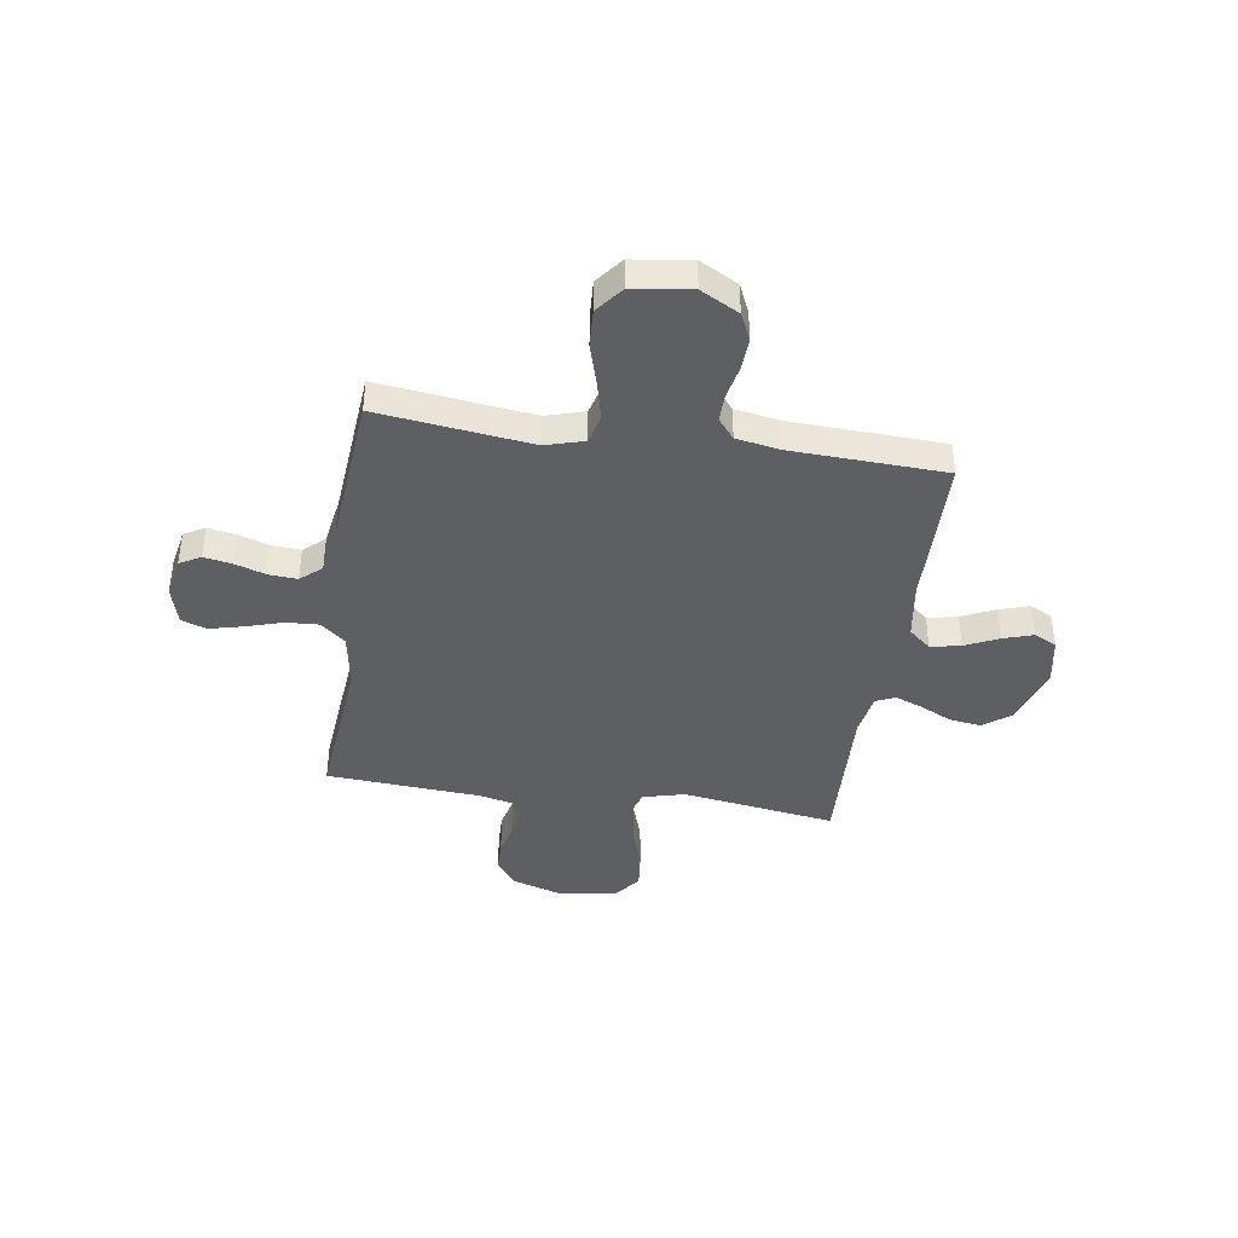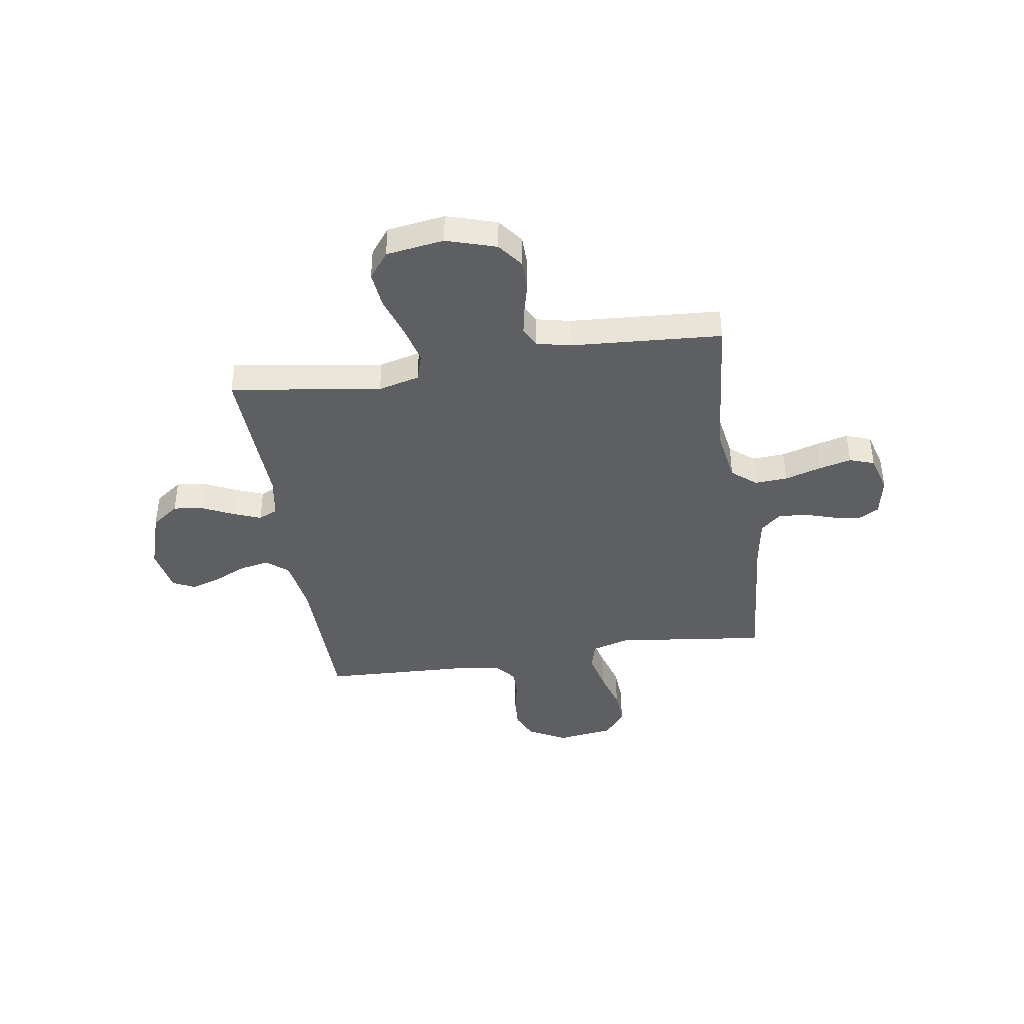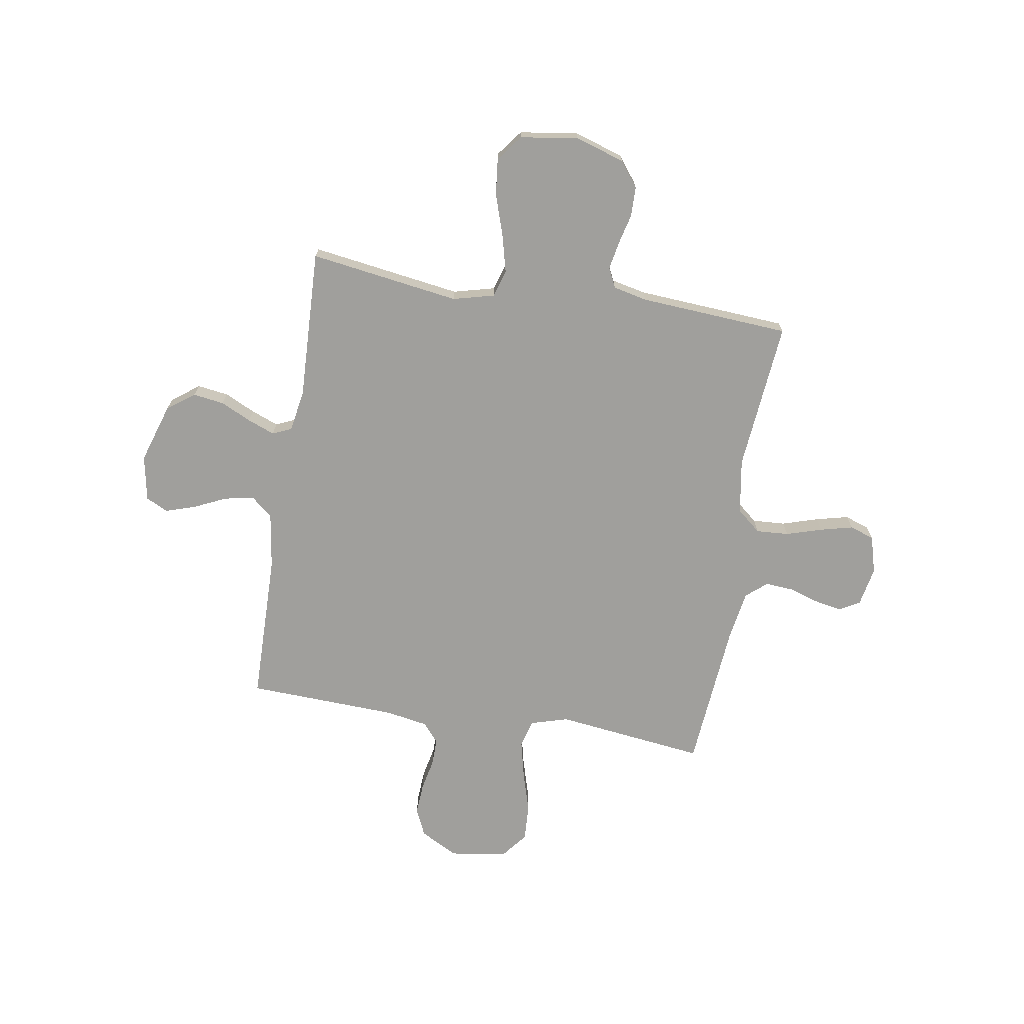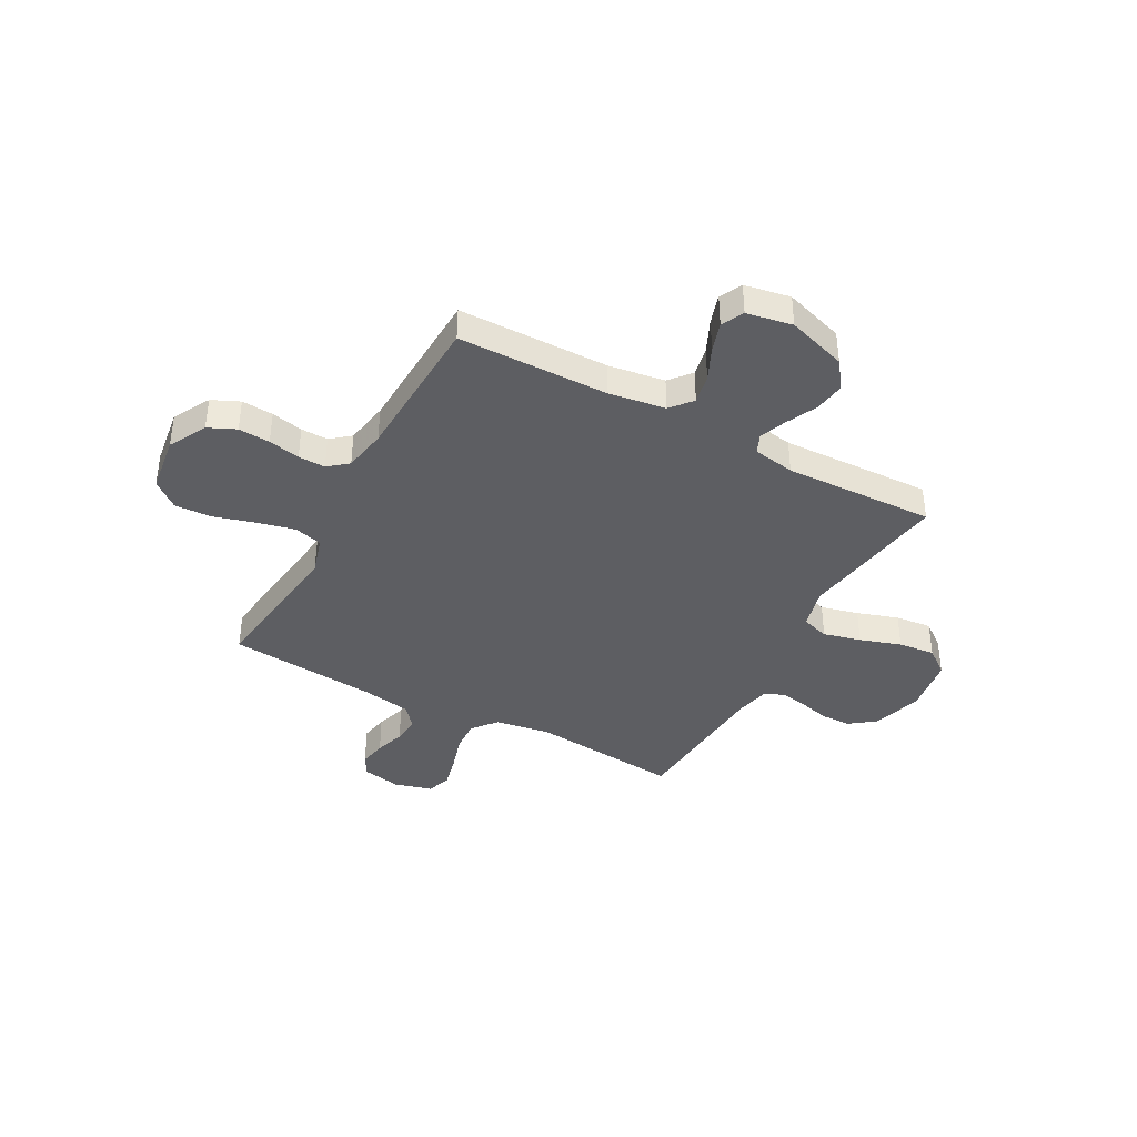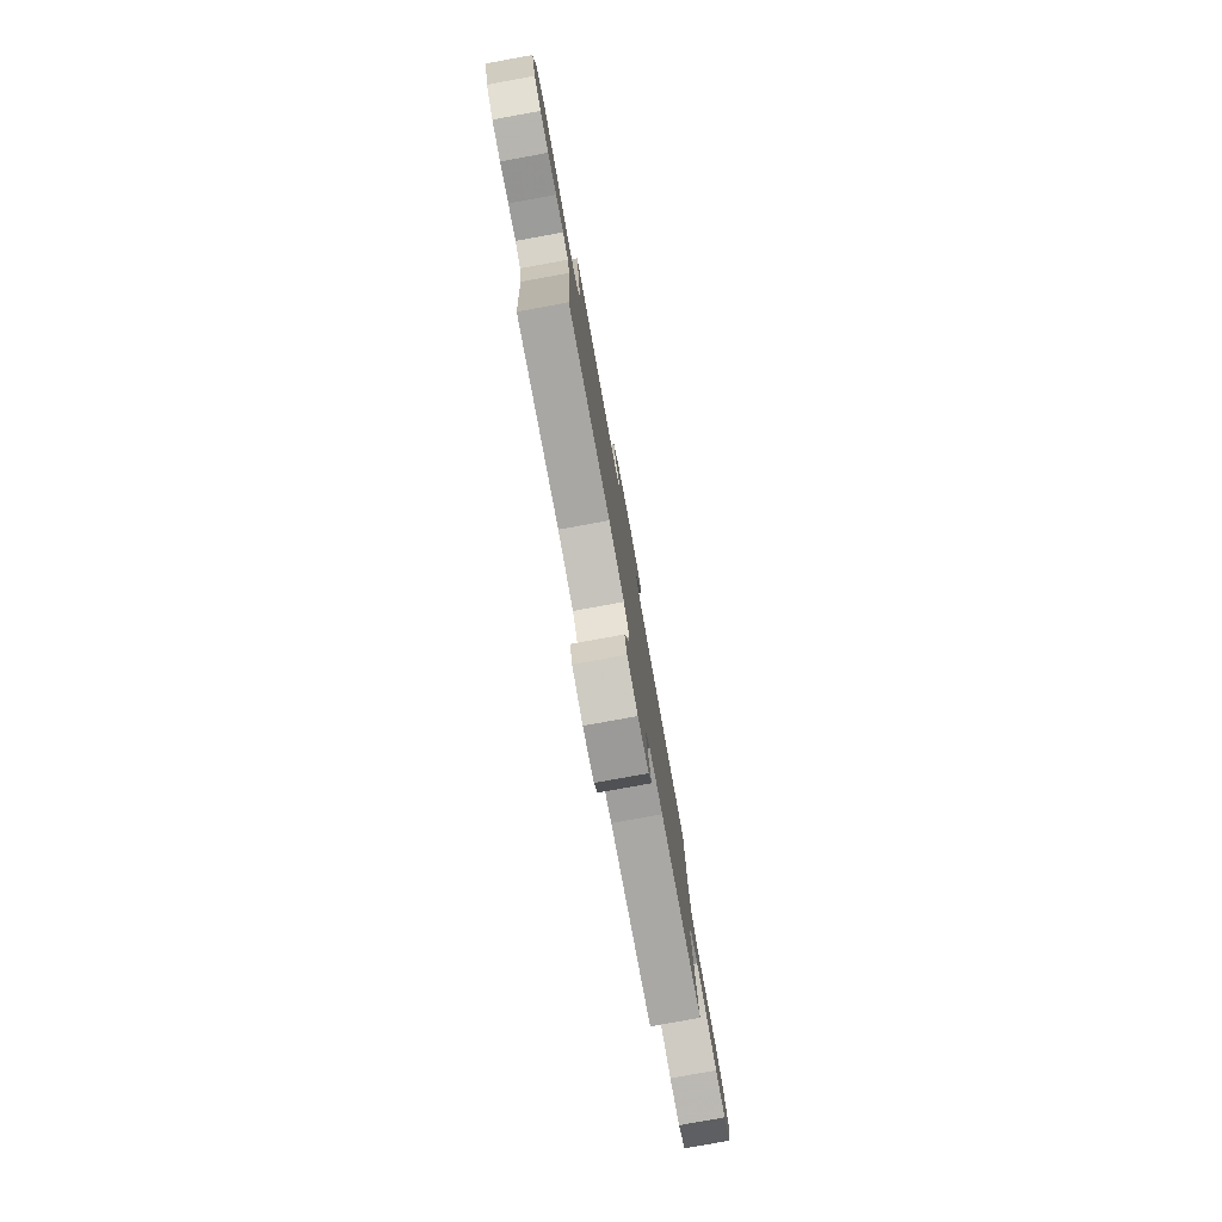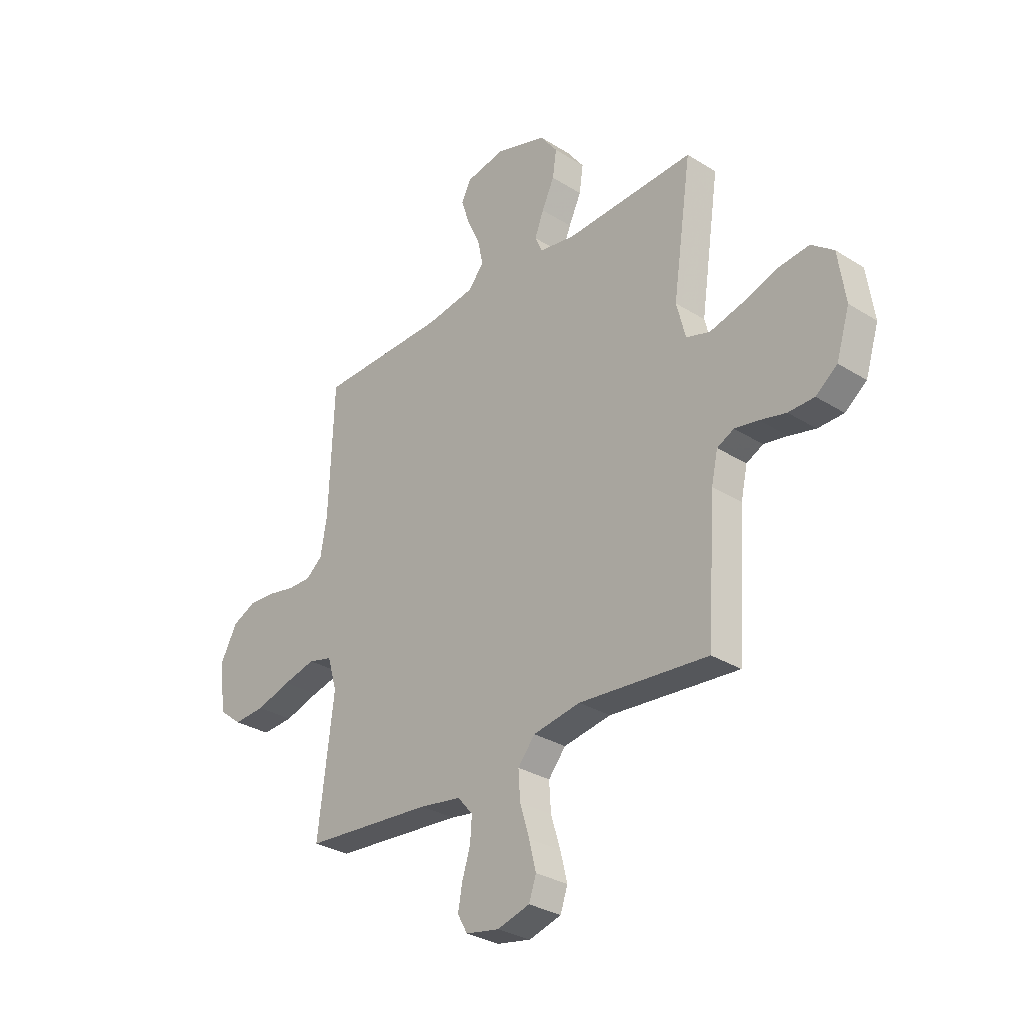
<metadata>
{"format":"obj","ext":"obj","renderer":"f3d","projection":"perspective","resolution":1024,"background":"white","views":[{"elev":-40.9,"azim":-98.5,"up":"+Y"},{"elev":-40.7,"azim":98.8,"up":"+Y"},{"elev":-71.2,"azim":80.7,"up":"+Y"},{"elev":-39.4,"azim":-28.6,"up":"+Y"},{"elev":-79.9,"azim":100.3,"up":"+Z"},{"elev":-30.8,"azim":48.0,"up":"+Z"}]}
</metadata>
<code>
v -0.5 0.07 -0.5
v -0.463 0.07 -0.2
v -0.485 0.07 -0.125
v -0.541 0.07 -0.11
v -0.617 0.07 -0.128
v -0.698 0.07 -0.152
v -0.772 0.07 -0.156
v -0.825 0.07 -0.114
v -0.841 0.07 0
v -0.801 0.07 0.075
v -0.746 0.07 0.1
v -0.683 0.07 0.096
v -0.62 0.07 0.083
v -0.566 0.07 0.082
v -0.527 0.07 0.114
v -0.512 0.07 0.2
v -0.5 0.07 0.5
v -0.2 0.07 0.505
v -0.088 0.07 0.522
v -0.052 0.07 0.565
v -0.064 0.07 0.624
v -0.094 0.07 0.689
v -0.113 0.07 0.748
v -0.091 0.07 0.792
v 0 0.07 0.809
v 0.119 0.07 0.771
v 0.159 0.07 0.717
v 0.15 0.07 0.655
v 0.121 0.07 0.594
v 0.1 0.07 0.54
v 0.117 0.07 0.502
v 0.2 0.07 0.488
v 0.5 0.07 0.5
v 0.456 0.07 0.2
v 0.477 0.07 0.118
v 0.532 0.07 0.101
v 0.607 0.07 0.12
v 0.689 0.07 0.147
v 0.762 0.07 0.155
v 0.814 0.07 0.115
v 0.831 0.07 0
v 0.8 0.07 -0.099
v 0.75 0.07 -0.137
v 0.69 0.07 -0.138
v 0.629 0.07 -0.123
v 0.574 0.07 -0.113
v 0.535 0.07 -0.132
v 0.52 0.07 -0.2
v 0.5 0.07 -0.5
v 0.2 0.07 -0.472
v 0.09 0.07 -0.49
v 0.05 0.07 -0.538
v 0.054 0.07 -0.603
v 0.076 0.07 -0.675
v 0.092 0.07 -0.74
v 0.075 0.07 -0.789
v 0 0.07 -0.81
v -0.078 0.07 -0.795
v -0.101 0.07 -0.754
v -0.091 0.07 -0.699
v -0.072 0.07 -0.639
v -0.068 0.07 -0.583
v -0.103 0.07 -0.542
v -0.2 0.07 -0.526
v -0.5 0 -0.5
v -0.463 0 -0.2
v -0.485 0 -0.125
v -0.541 0 -0.11
v -0.617 0 -0.128
v -0.698 0 -0.152
v -0.772 0 -0.156
v -0.825 0 -0.114
v -0.841 0 0
v -0.801 0 0.075
v -0.746 0 0.1
v -0.683 0 0.096
v -0.62 0 0.083
v -0.566 0 0.082
v -0.527 0 0.114
v -0.512 0 0.2
v -0.5 0 0.5
v -0.2 0 0.505
v -0.088 0 0.522
v -0.052 0 0.565
v -0.064 0 0.624
v -0.094 0 0.689
v -0.113 0 0.748
v -0.091 0 0.792
v 0 0 0.809
v 0.119 0 0.771
v 0.159 0 0.717
v 0.15 0 0.655
v 0.121 0 0.594
v 0.1 0 0.54
v 0.117 0 0.502
v 0.2 0 0.488
v 0.5 0 0.5
v 0.456 0 0.2
v 0.477 0 0.118
v 0.532 0 0.101
v 0.607 0 0.12
v 0.689 0 0.147
v 0.762 0 0.155
v 0.814 0 0.115
v 0.831 0 0
v 0.8 0 -0.099
v 0.75 0 -0.137
v 0.69 0 -0.138
v 0.629 0 -0.123
v 0.574 0 -0.113
v 0.535 0 -0.132
v 0.52 0 -0.2
v 0.5 0 -0.5
v 0.2 0 -0.472
v 0.09 0 -0.49
v 0.05 0 -0.538
v 0.054 0 -0.603
v 0.076 0 -0.675
v 0.092 0 -0.74
v 0.075 0 -0.789
v 0 0 -0.81
v -0.078 0 -0.795
v -0.101 0 -0.754
v -0.091 0 -0.699
v -0.072 0 -0.639
v -0.068 0 -0.583
v -0.103 0 -0.542
v -0.2 0 -0.526
f 59 60 61
f 58 59 61
f 57 58 61
f 56 57 61
f 55 56 61
f 54 55 61
f 53 54 61
f 52 53 61 62
f 51 52 62 63
f 48 49 50
f 47 48 50 51
f 43 44 45
f 42 43 45
f 41 42 45
f 40 41 45
f 39 40 45
f 38 39 45
f 37 38 45
f 36 37 45 46
f 35 36 46 47
f 32 33 34
f 51 63 64
f 47 51 64
f 35 47 64
f 34 35 64
f 32 34 64
f 31 32 64
f 27 28 29
f 26 27 29
f 25 26 29
f 24 25 29
f 23 24 29
f 22 23 29
f 21 22 29
f 16 17 18
f 15 16 18 19
f 11 12 13
f 10 11 13
f 9 10 13
f 8 9 13
f 7 8 13
f 6 7 13
f 5 6 13
f 4 5 13 14
f 3 4 14 15
f 64 1 2
f 31 64 2
f 30 31 2
f 20 21 29 30
f 30 2 3
f 20 30 3
f 19 20 3
f 3 15 19
f 125 124 123
f 125 123 122
f 125 122 121
f 125 121 120
f 125 120 119
f 125 119 118
f 125 118 117
f 126 125 117 116
f 127 126 116 115
f 114 113 112
f 115 114 112 111
f 109 108 107
f 109 107 106
f 109 106 105
f 109 105 104
f 109 104 103
f 109 103 102
f 109 102 101
f 110 109 101 100
f 111 110 100 99
f 98 97 96
f 128 127 115
f 128 115 111
f 128 111 99
f 128 99 98
f 128 98 96
f 128 96 95
f 93 92 91
f 93 91 90
f 93 90 89
f 93 89 88
f 93 88 87
f 93 87 86
f 93 86 85
f 82 81 80
f 83 82 80 79
f 77 76 75
f 77 75 74
f 77 74 73
f 77 73 72
f 77 72 71
f 77 71 70
f 77 70 69
f 78 77 69 68
f 79 78 68 67
f 66 65 128
f 66 128 95
f 66 95 94
f 94 93 85 84
f 67 66 94
f 67 94 84
f 67 84 83
f 83 79 67
f 1 65 66 2
f 2 66 67 3
f 3 67 68 4
f 4 68 69 5
f 5 69 70 6
f 6 70 71 7
f 7 71 72 8
f 8 72 73 9
f 9 73 74 10
f 10 74 75 11
f 11 75 76 12
f 12 76 77 13
f 13 77 78 14
f 14 78 79 15
f 15 79 80 16
f 16 80 81 17
f 17 81 82 18
f 18 82 83 19
f 19 83 84 20
f 20 84 85 21
f 21 85 86 22
f 22 86 87 23
f 23 87 88 24
f 24 88 89 25
f 25 89 90 26
f 26 90 91 27
f 27 91 92 28
f 28 92 93 29
f 29 93 94 30
f 30 94 95 31
f 31 95 96 32
f 32 96 97 33
f 33 97 98 34
f 34 98 99 35
f 35 99 100 36
f 36 100 101 37
f 37 101 102 38
f 38 102 103 39
f 39 103 104 40
f 40 104 105 41
f 41 105 106 42
f 42 106 107 43
f 43 107 108 44
f 44 108 109 45
f 45 109 110 46
f 46 110 111 47
f 47 111 112 48
f 48 112 113 49
f 49 113 114 50
f 50 114 115 51
f 51 115 116 52
f 52 116 117 53
f 53 117 118 54
f 54 118 119 55
f 55 119 120 56
f 56 120 121 57
f 57 121 122 58
f 58 122 123 59
f 59 123 124 60
f 60 124 125 61
f 61 125 126 62
f 62 126 127 63
f 63 127 128 64
f 64 128 65 1

</code>
